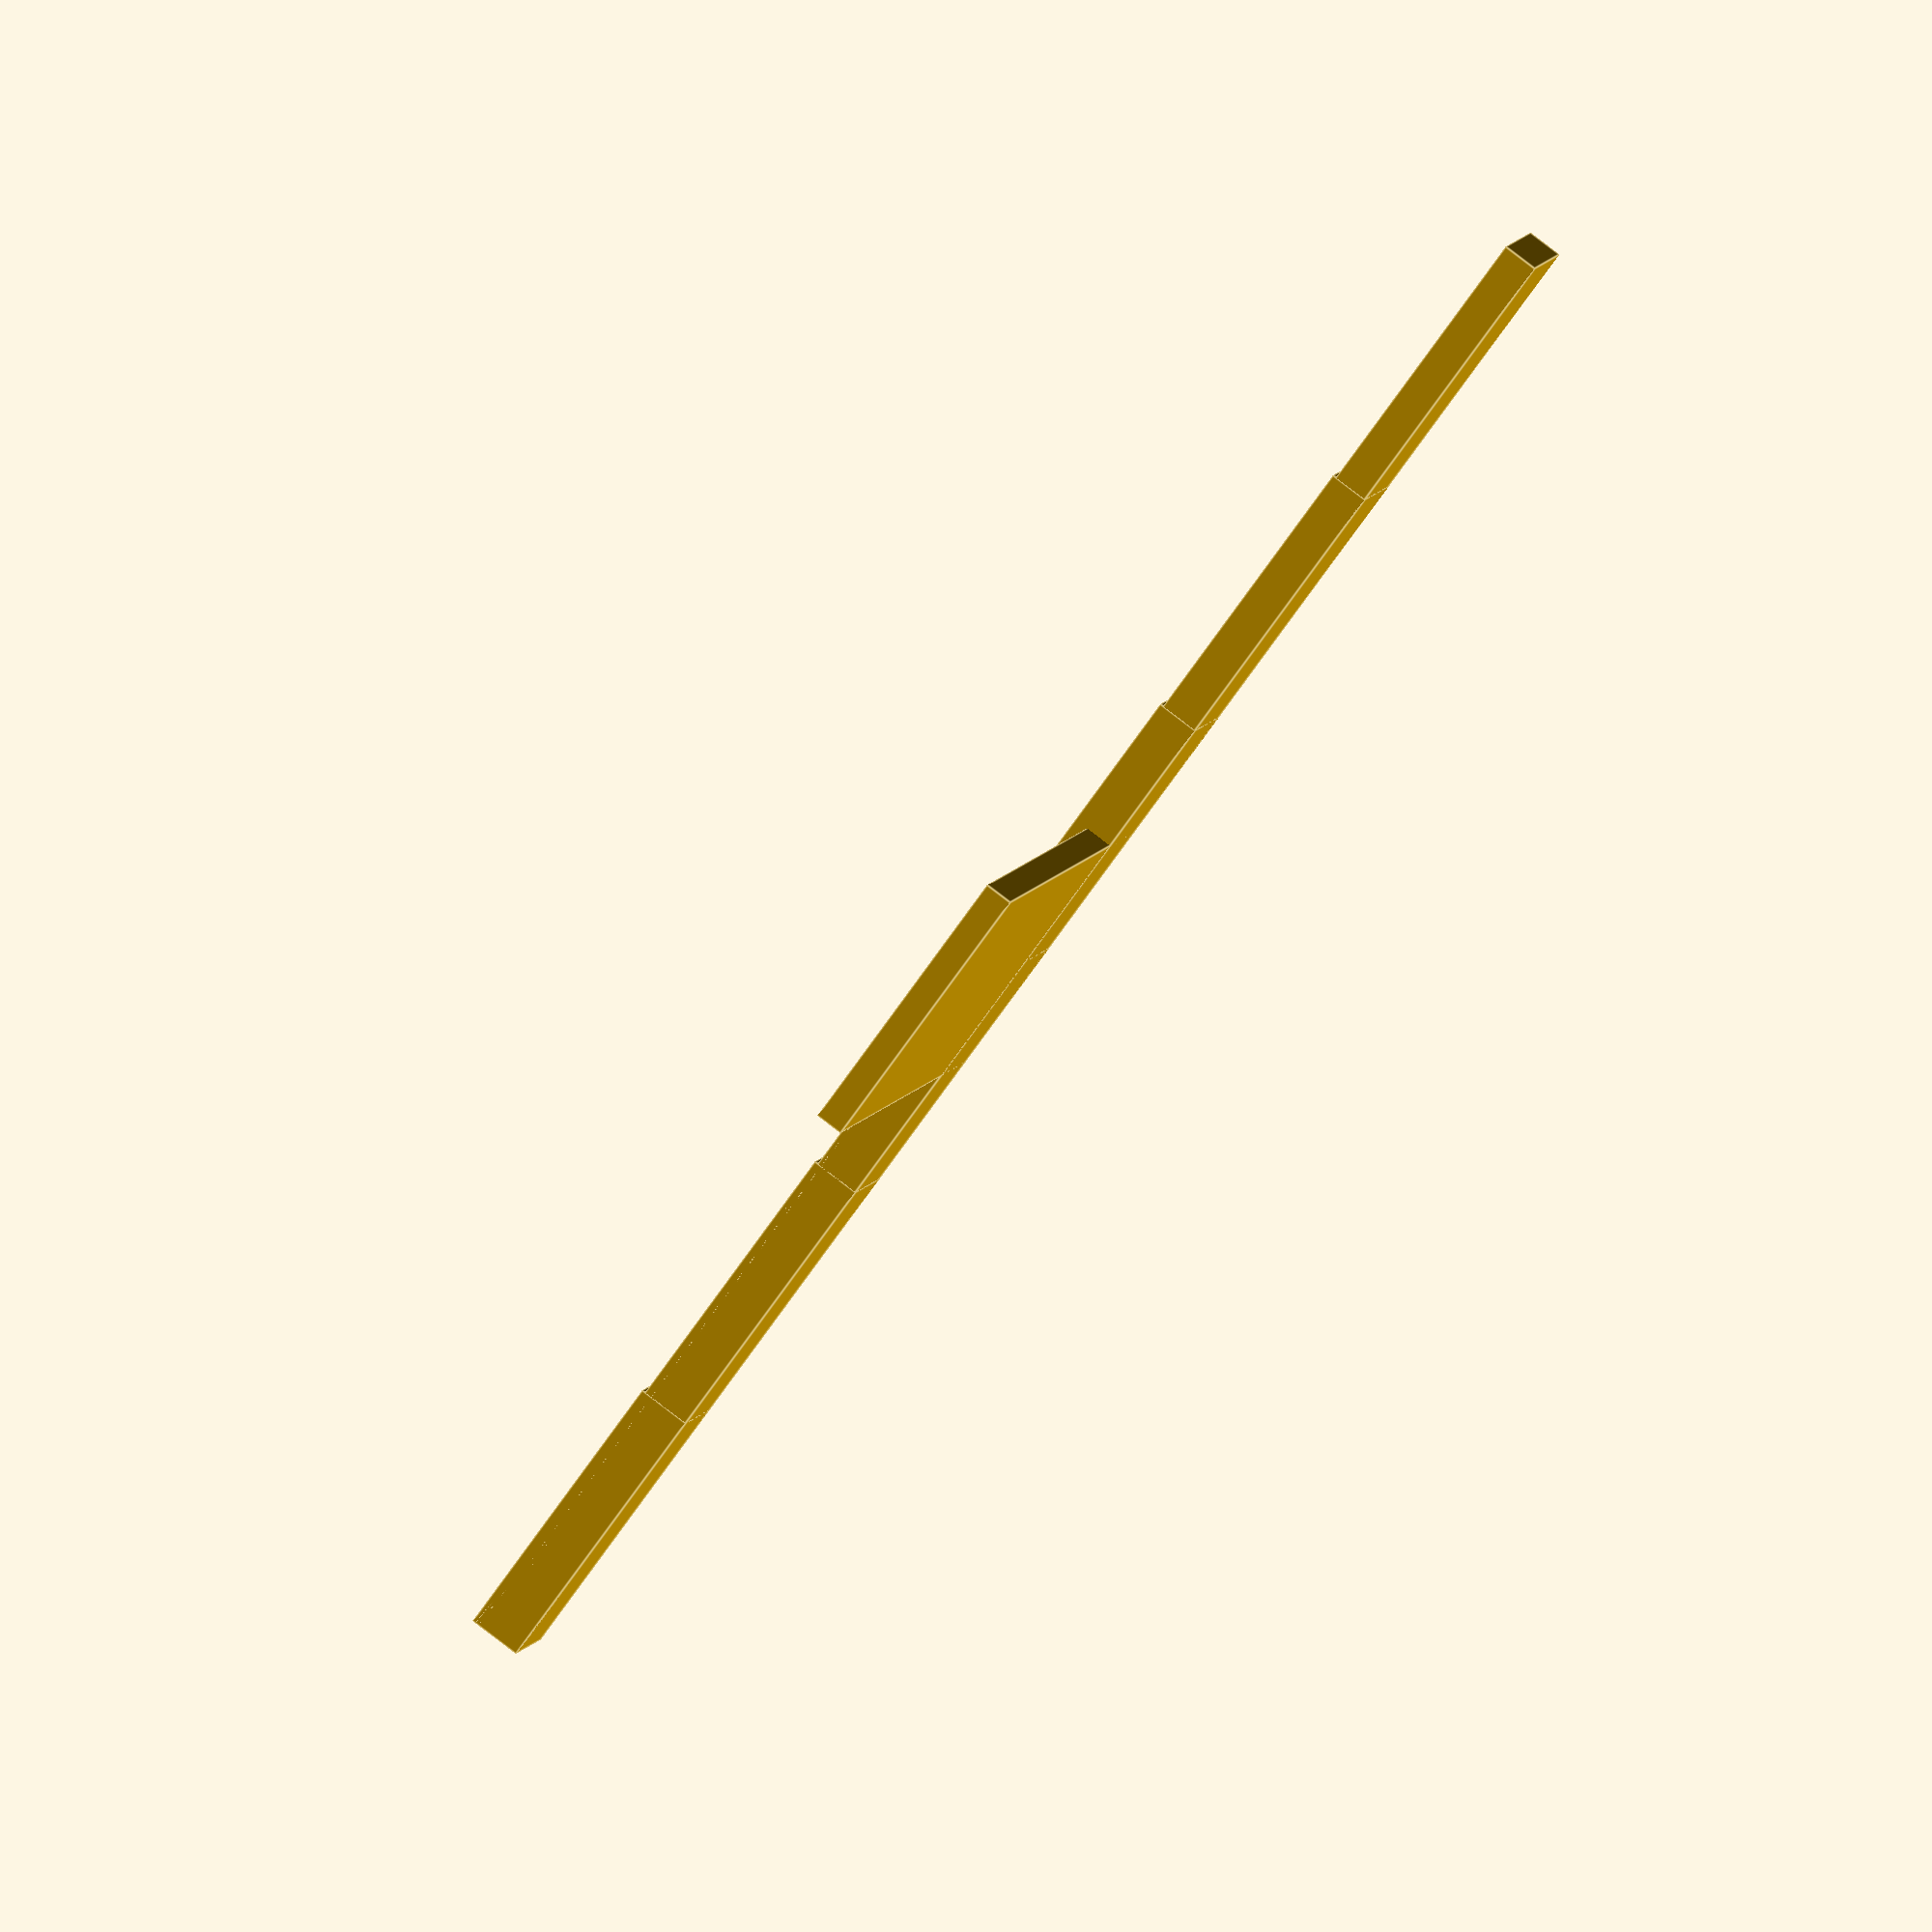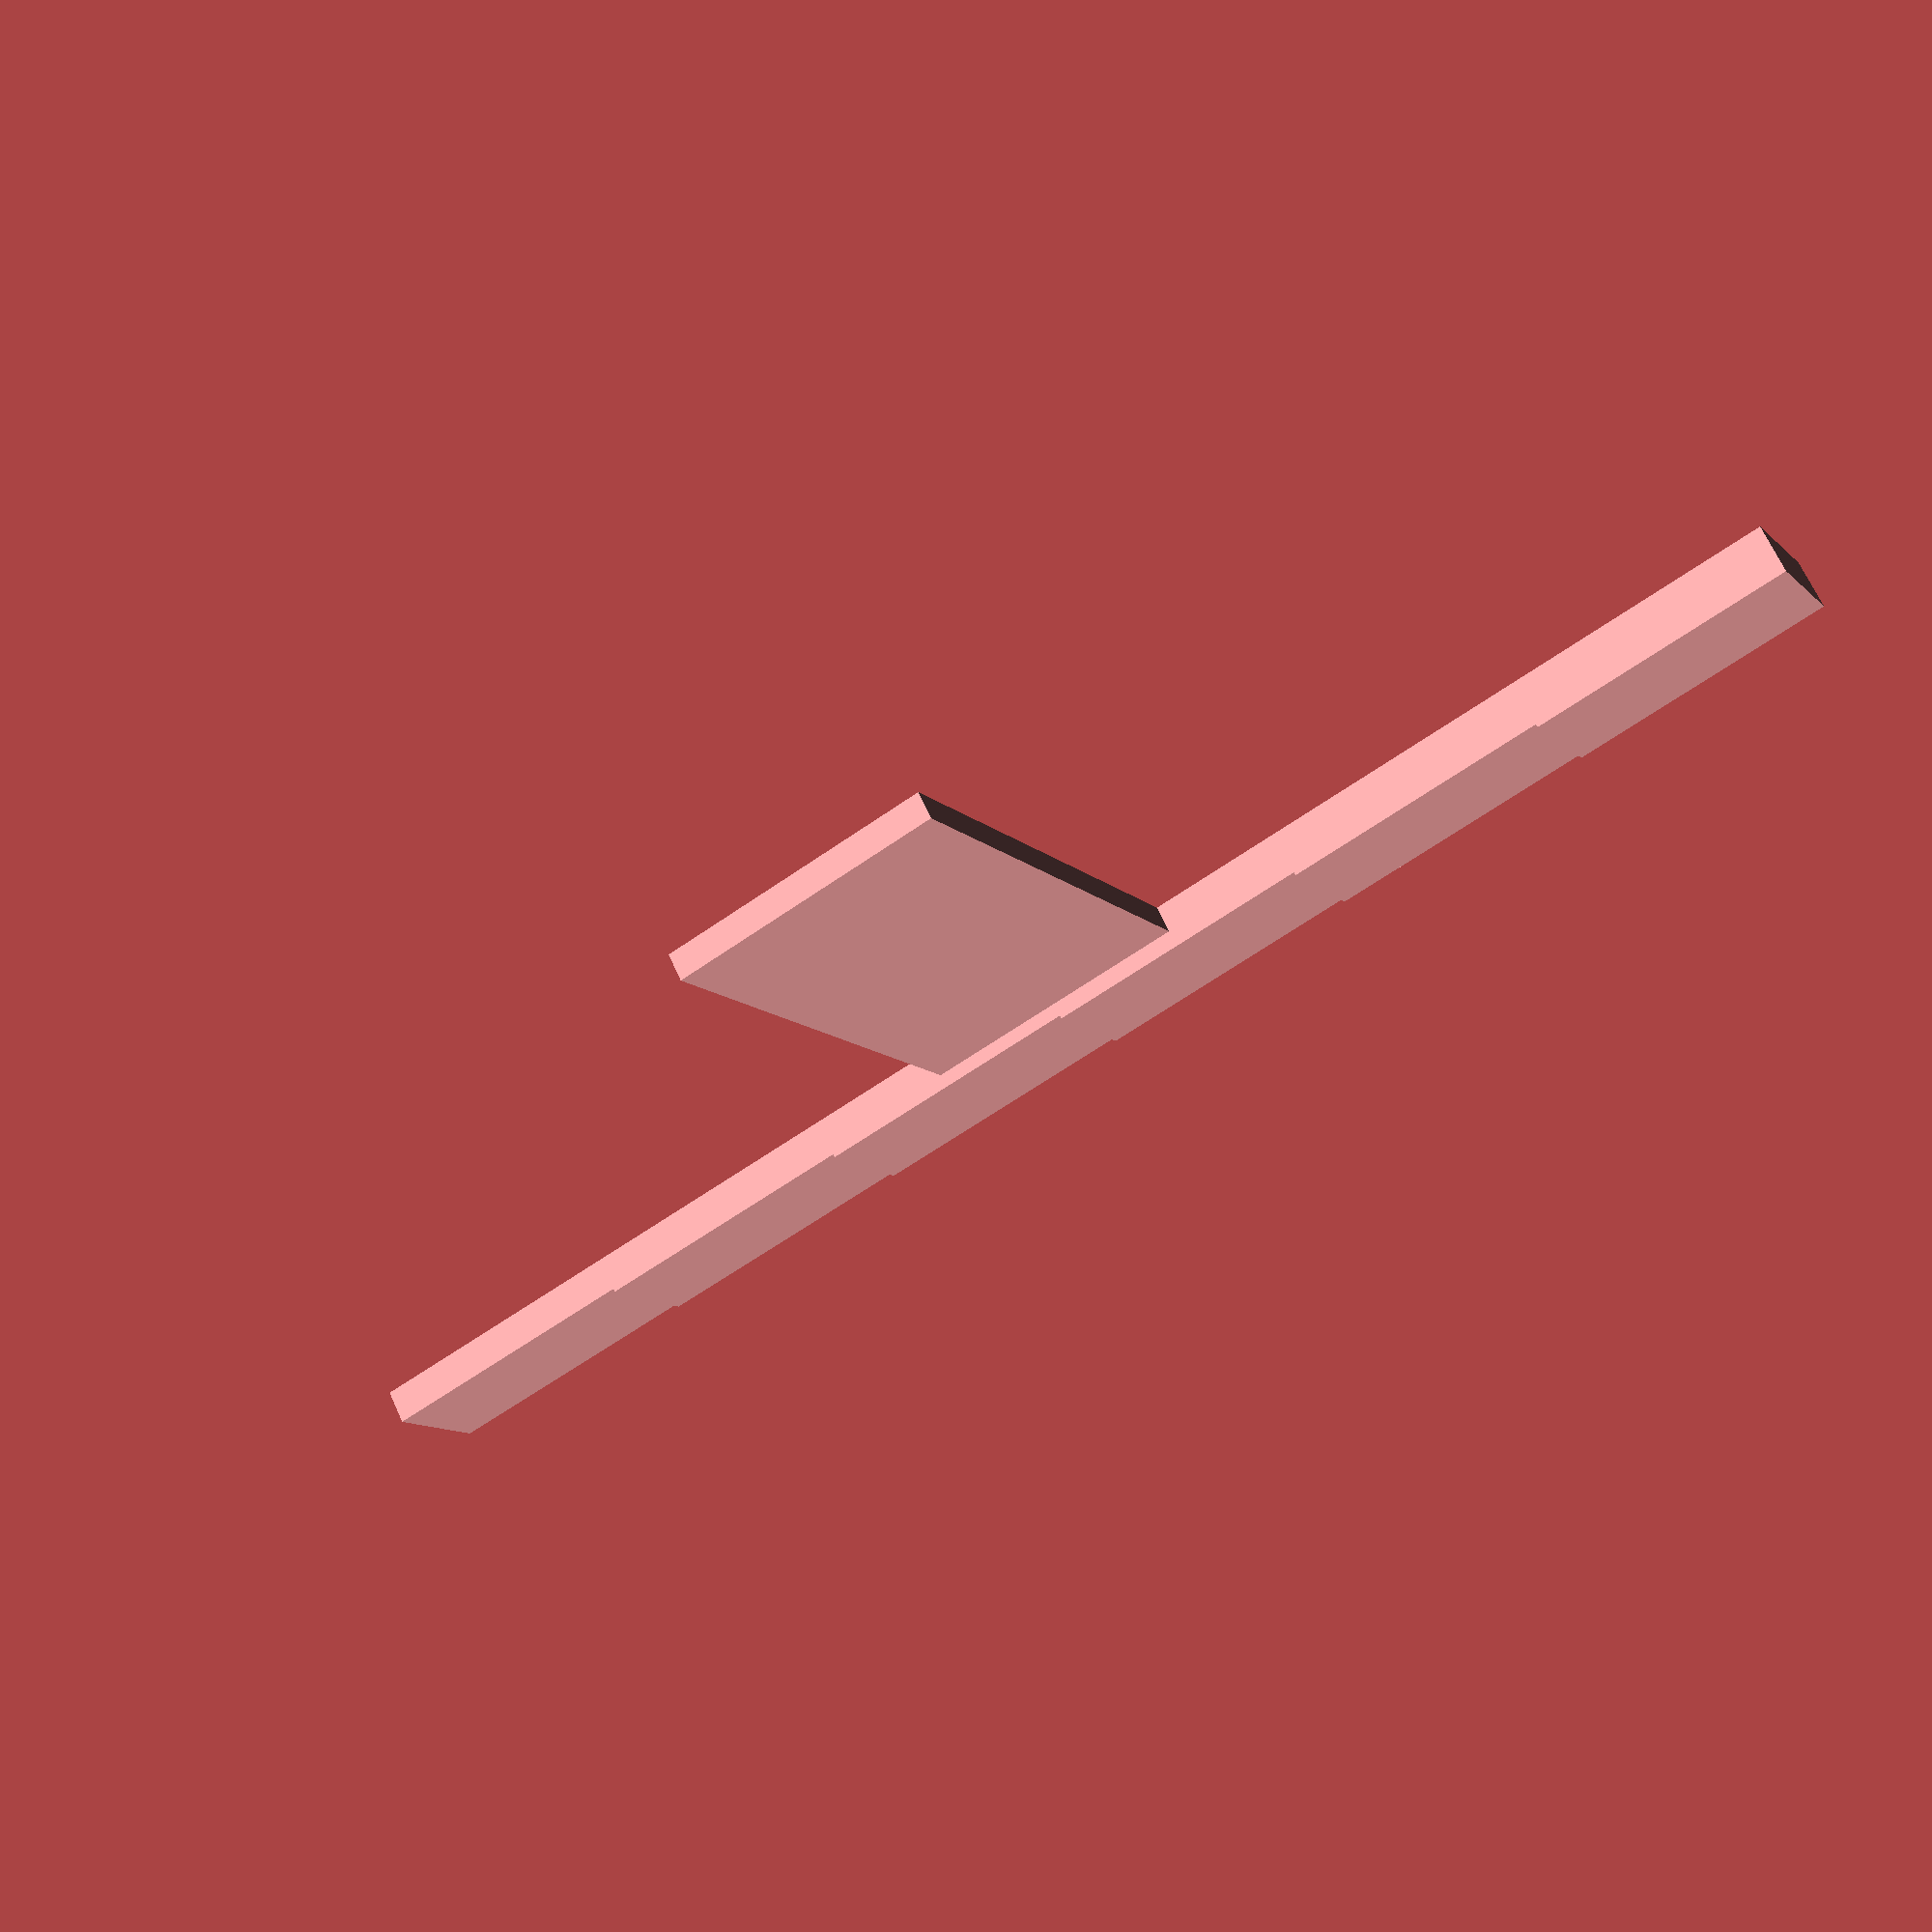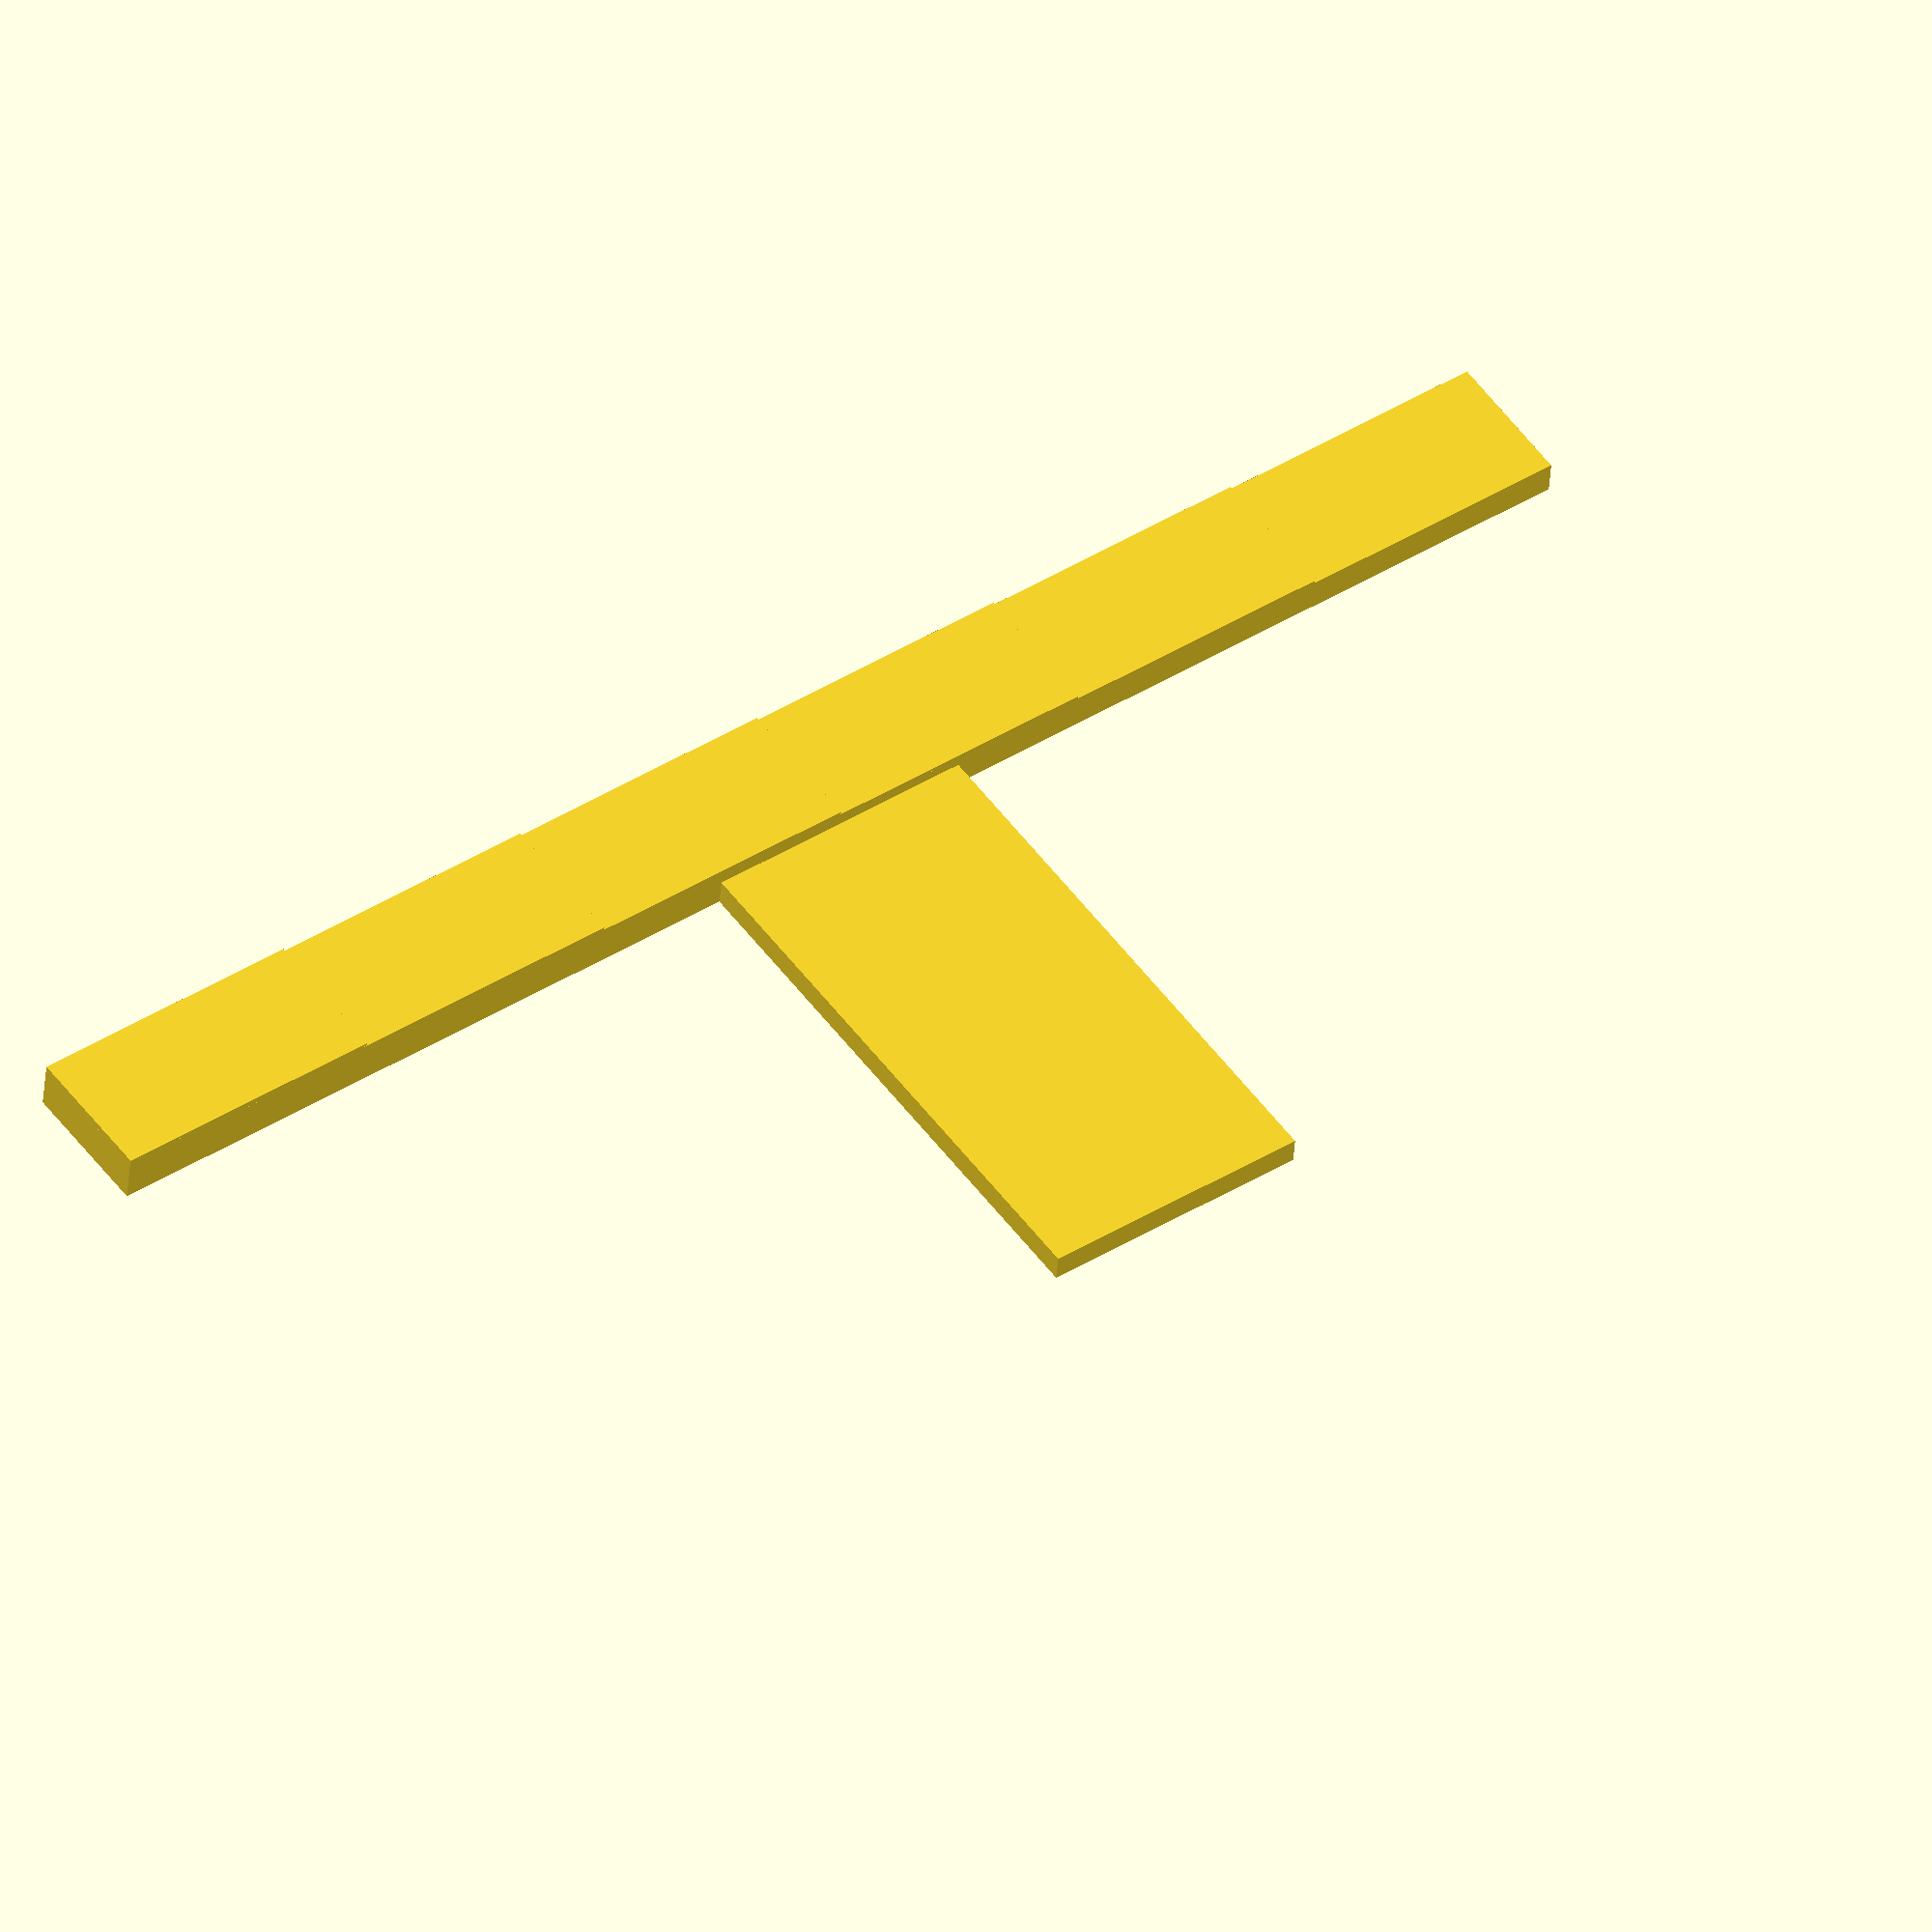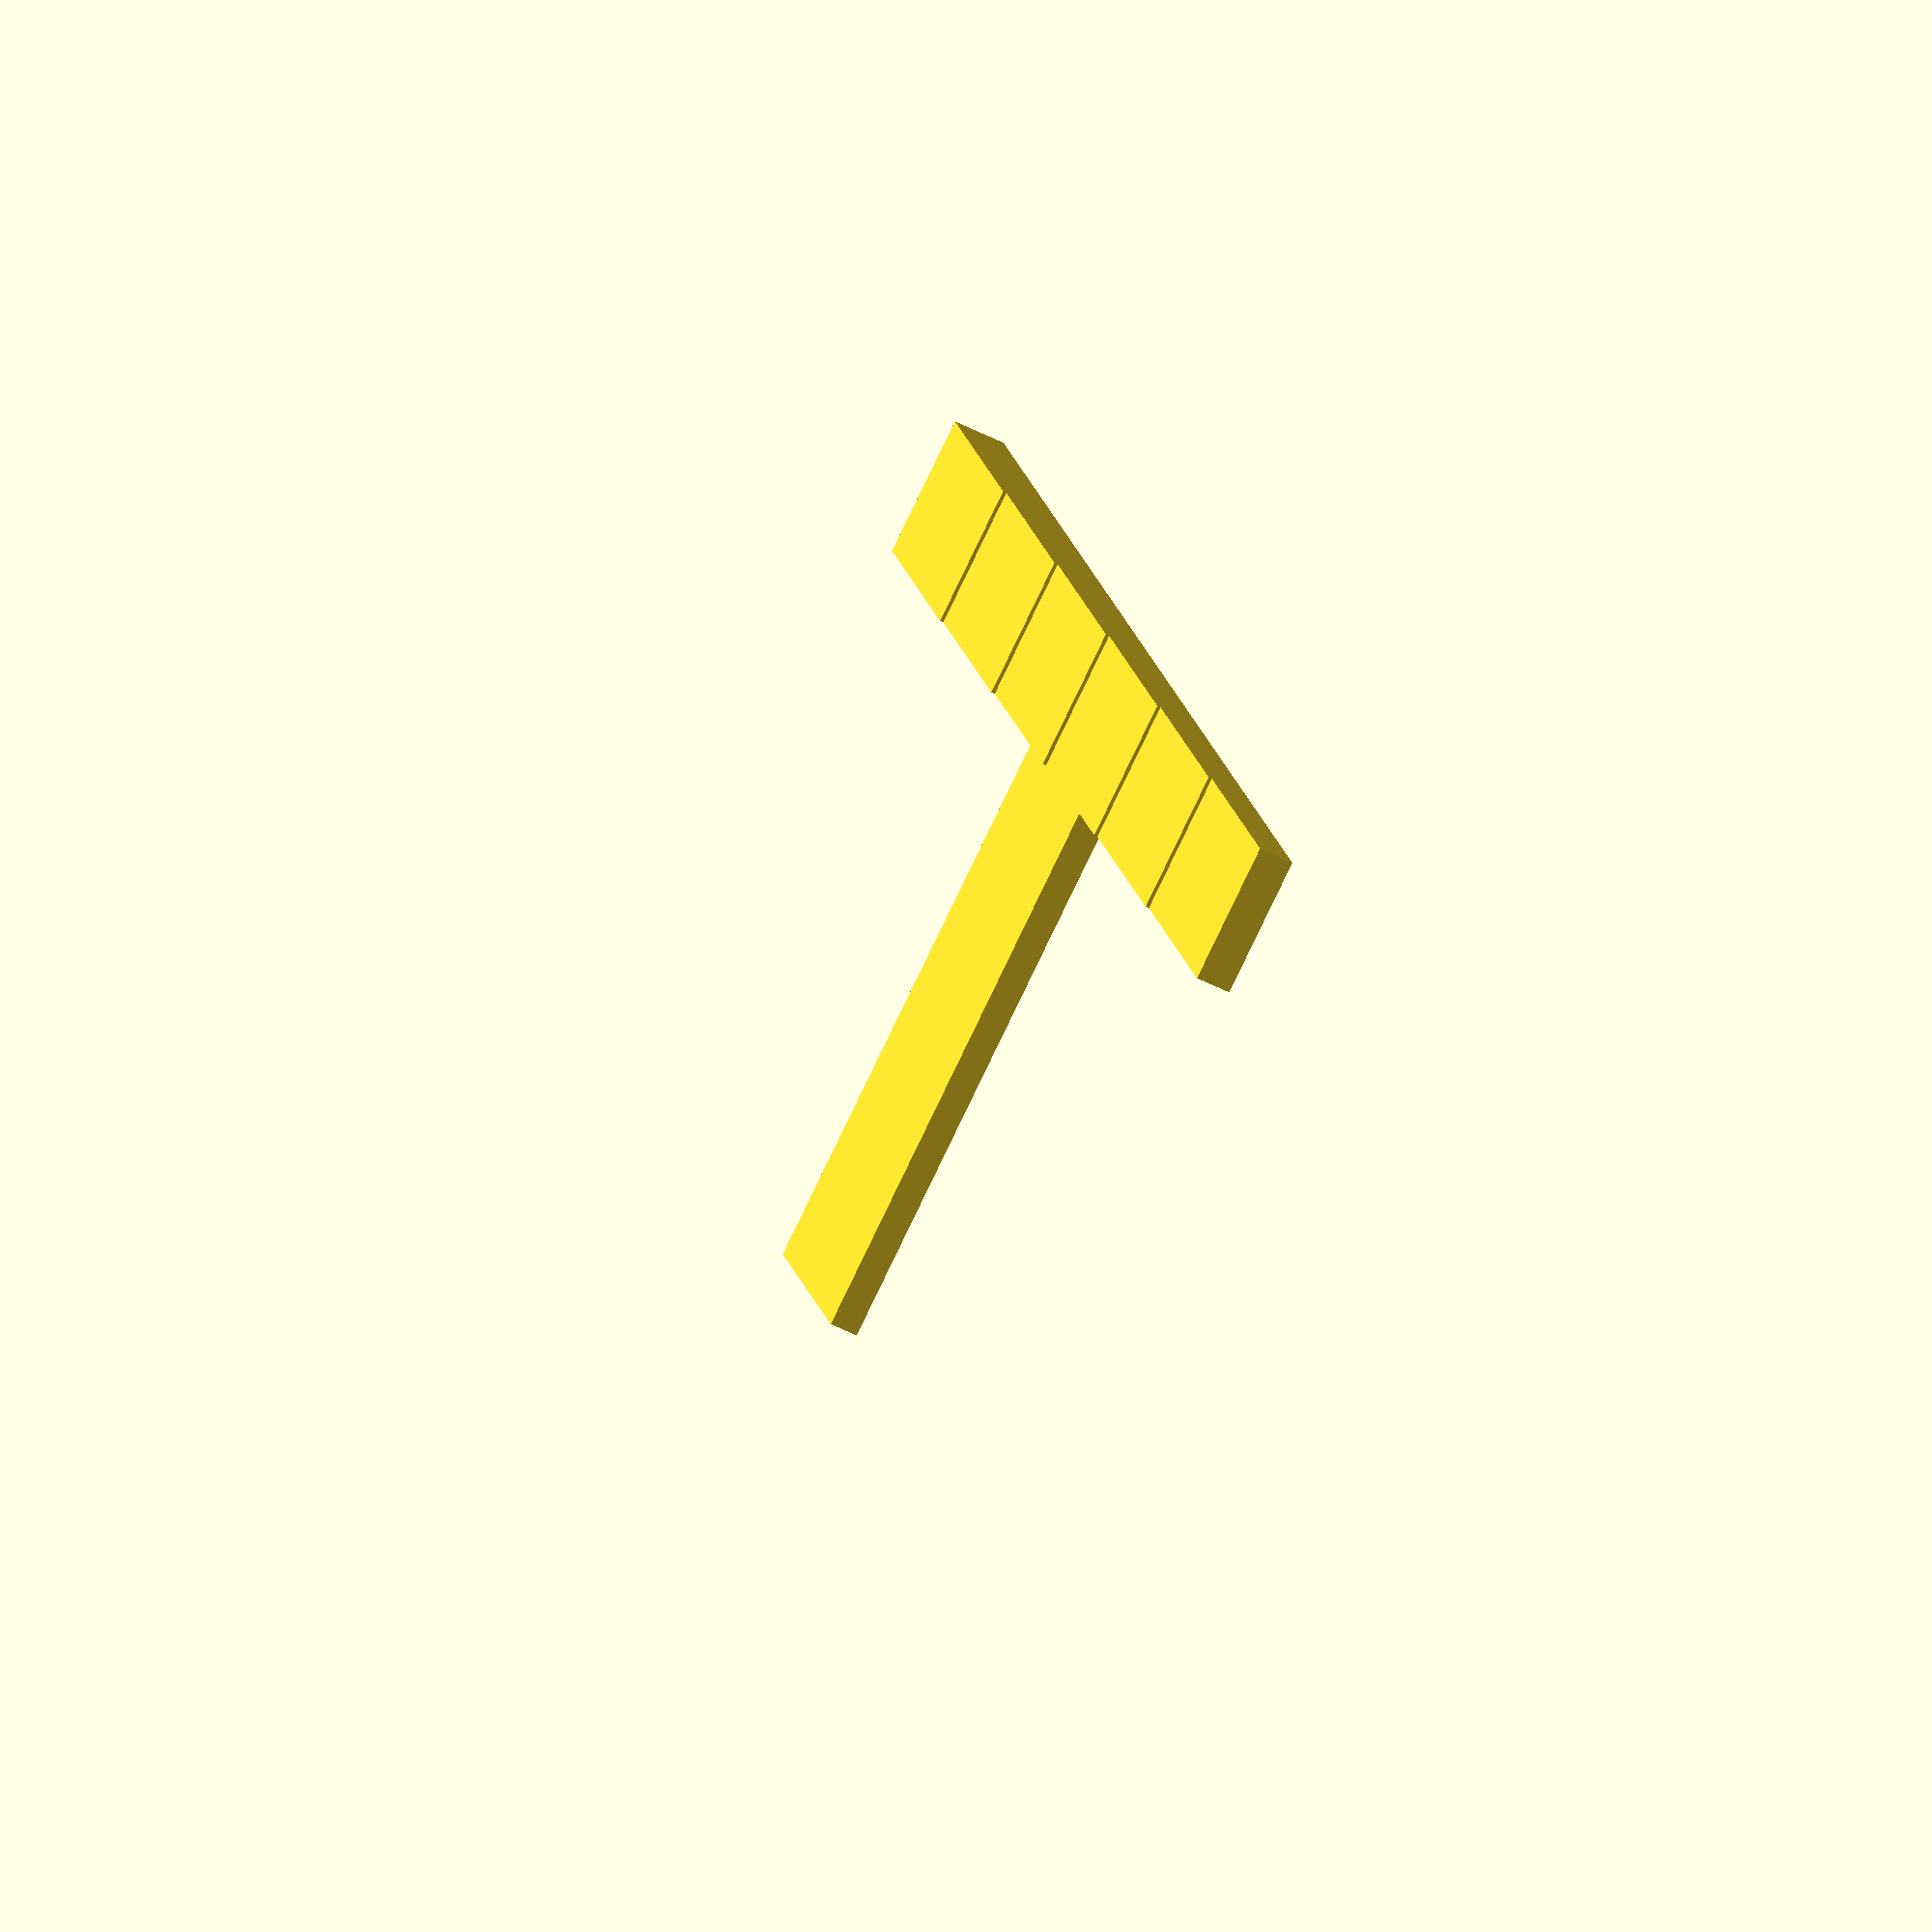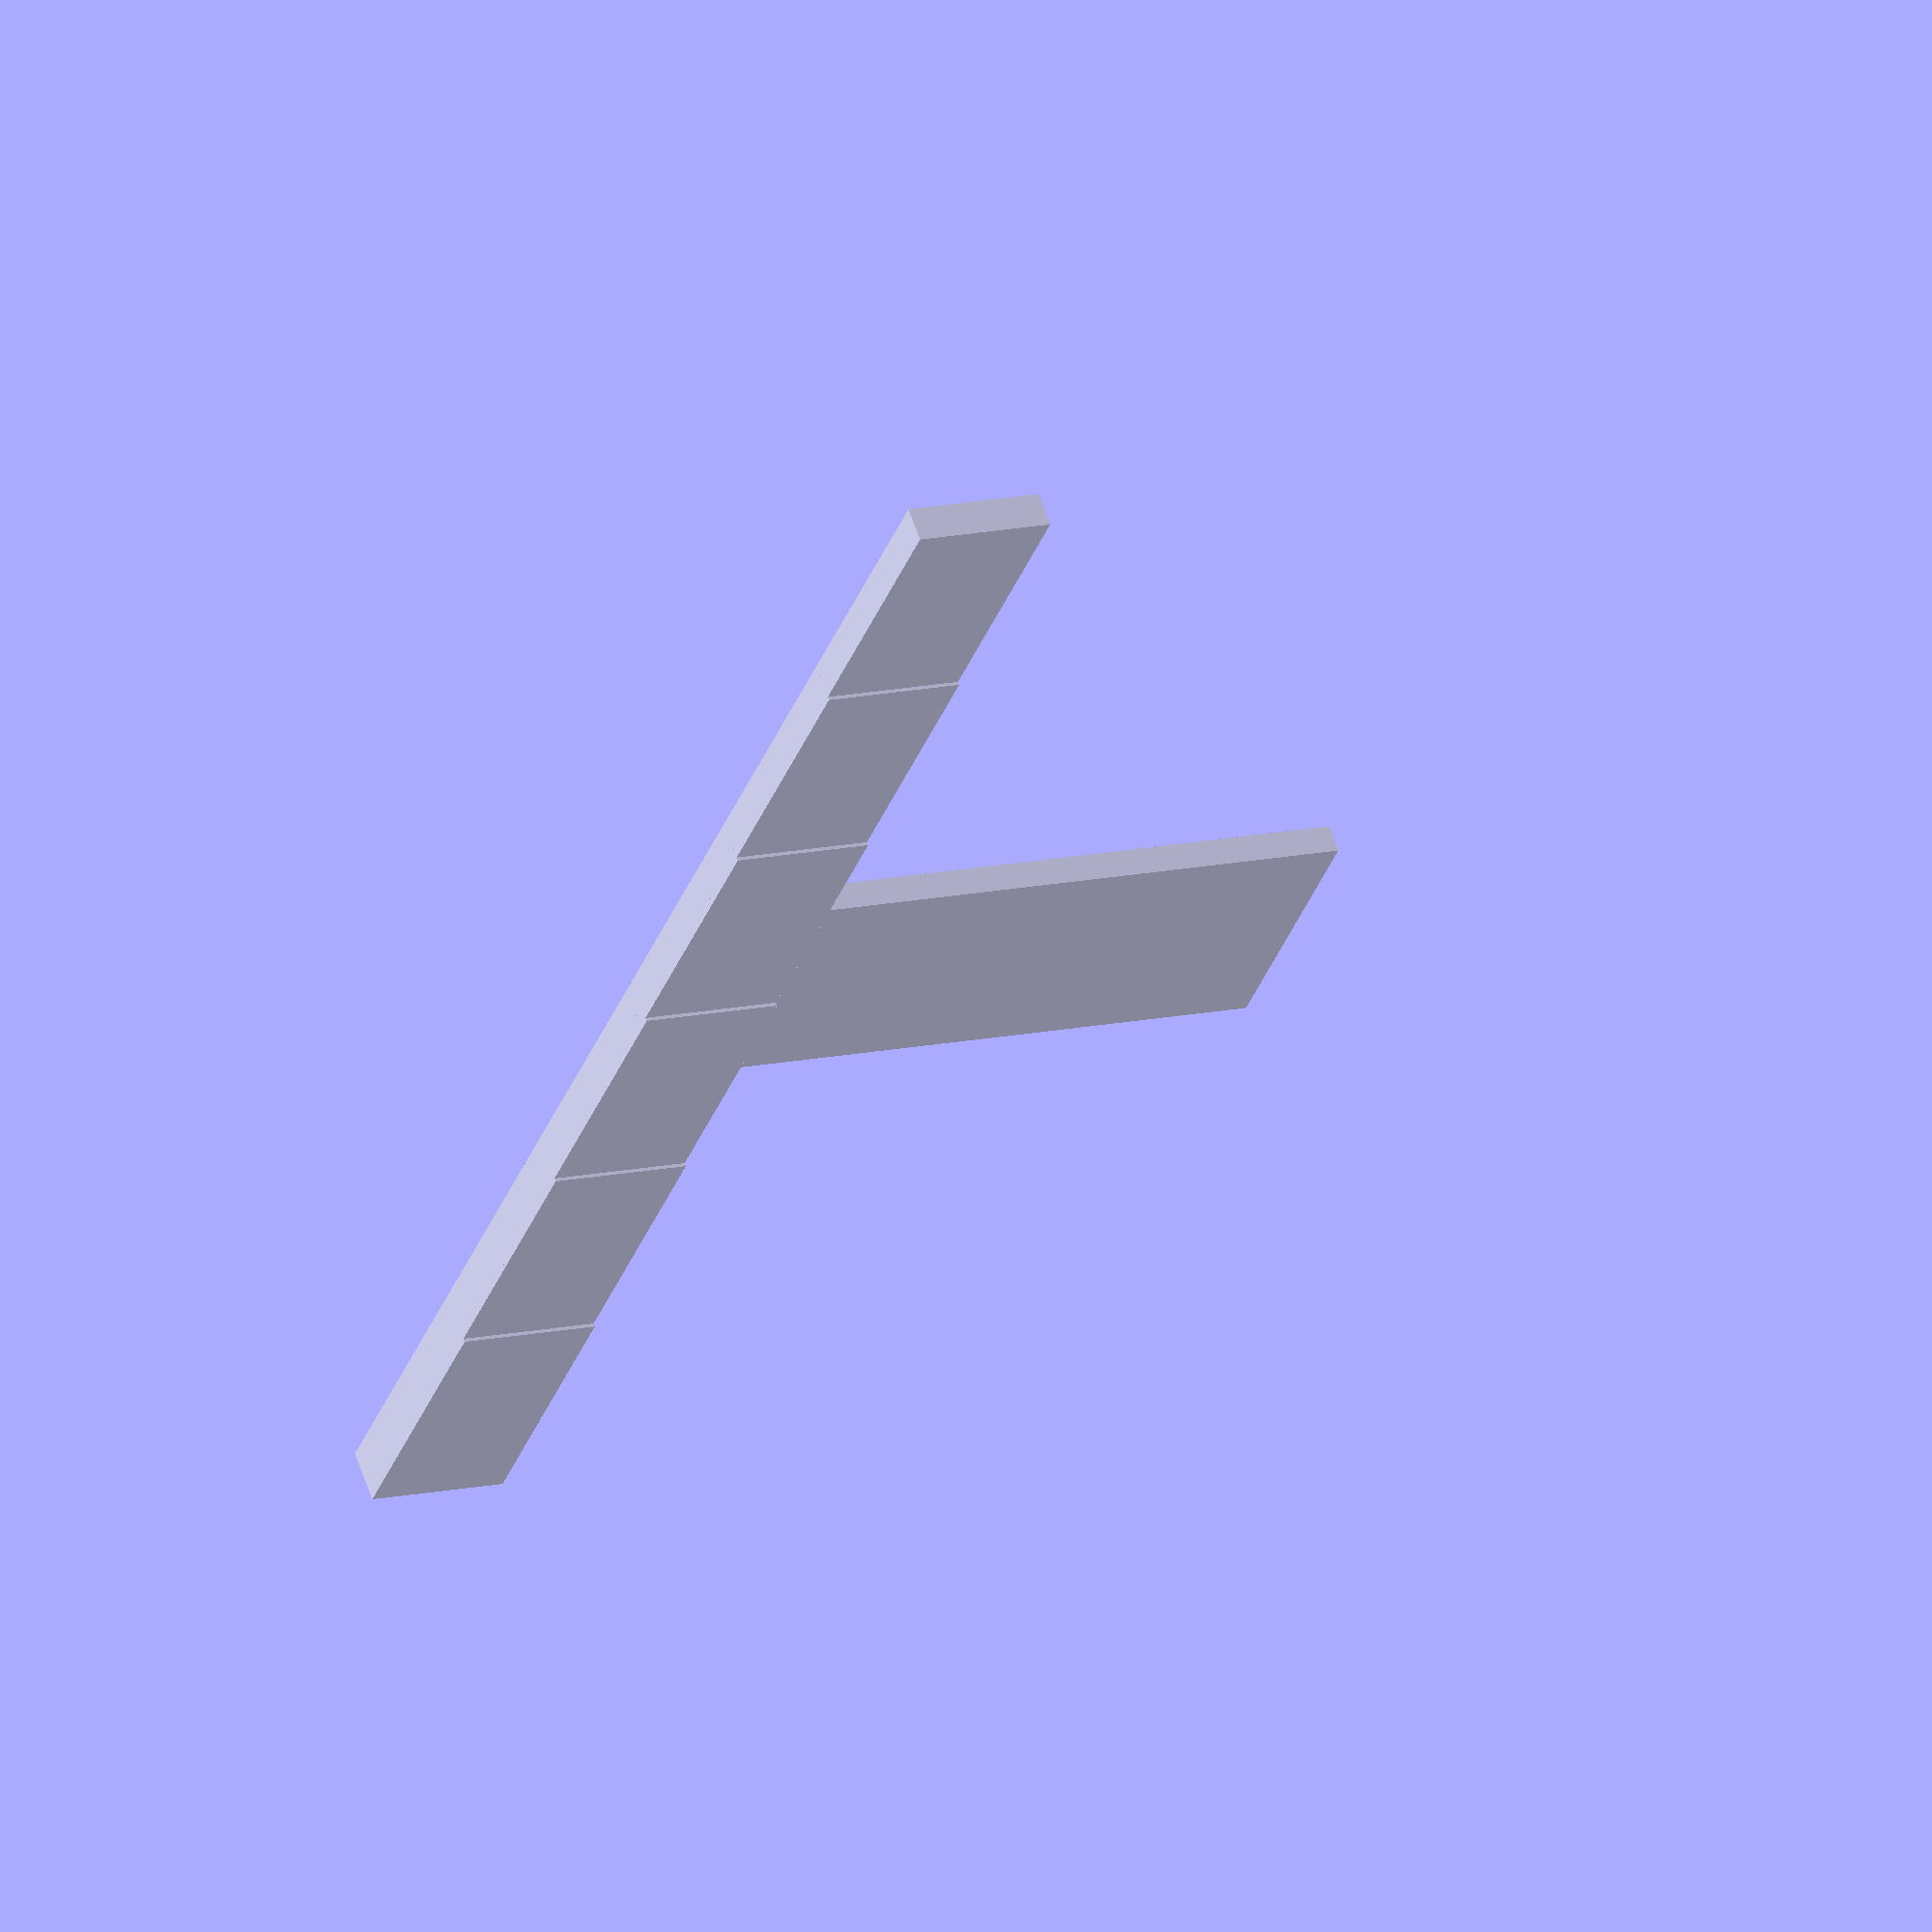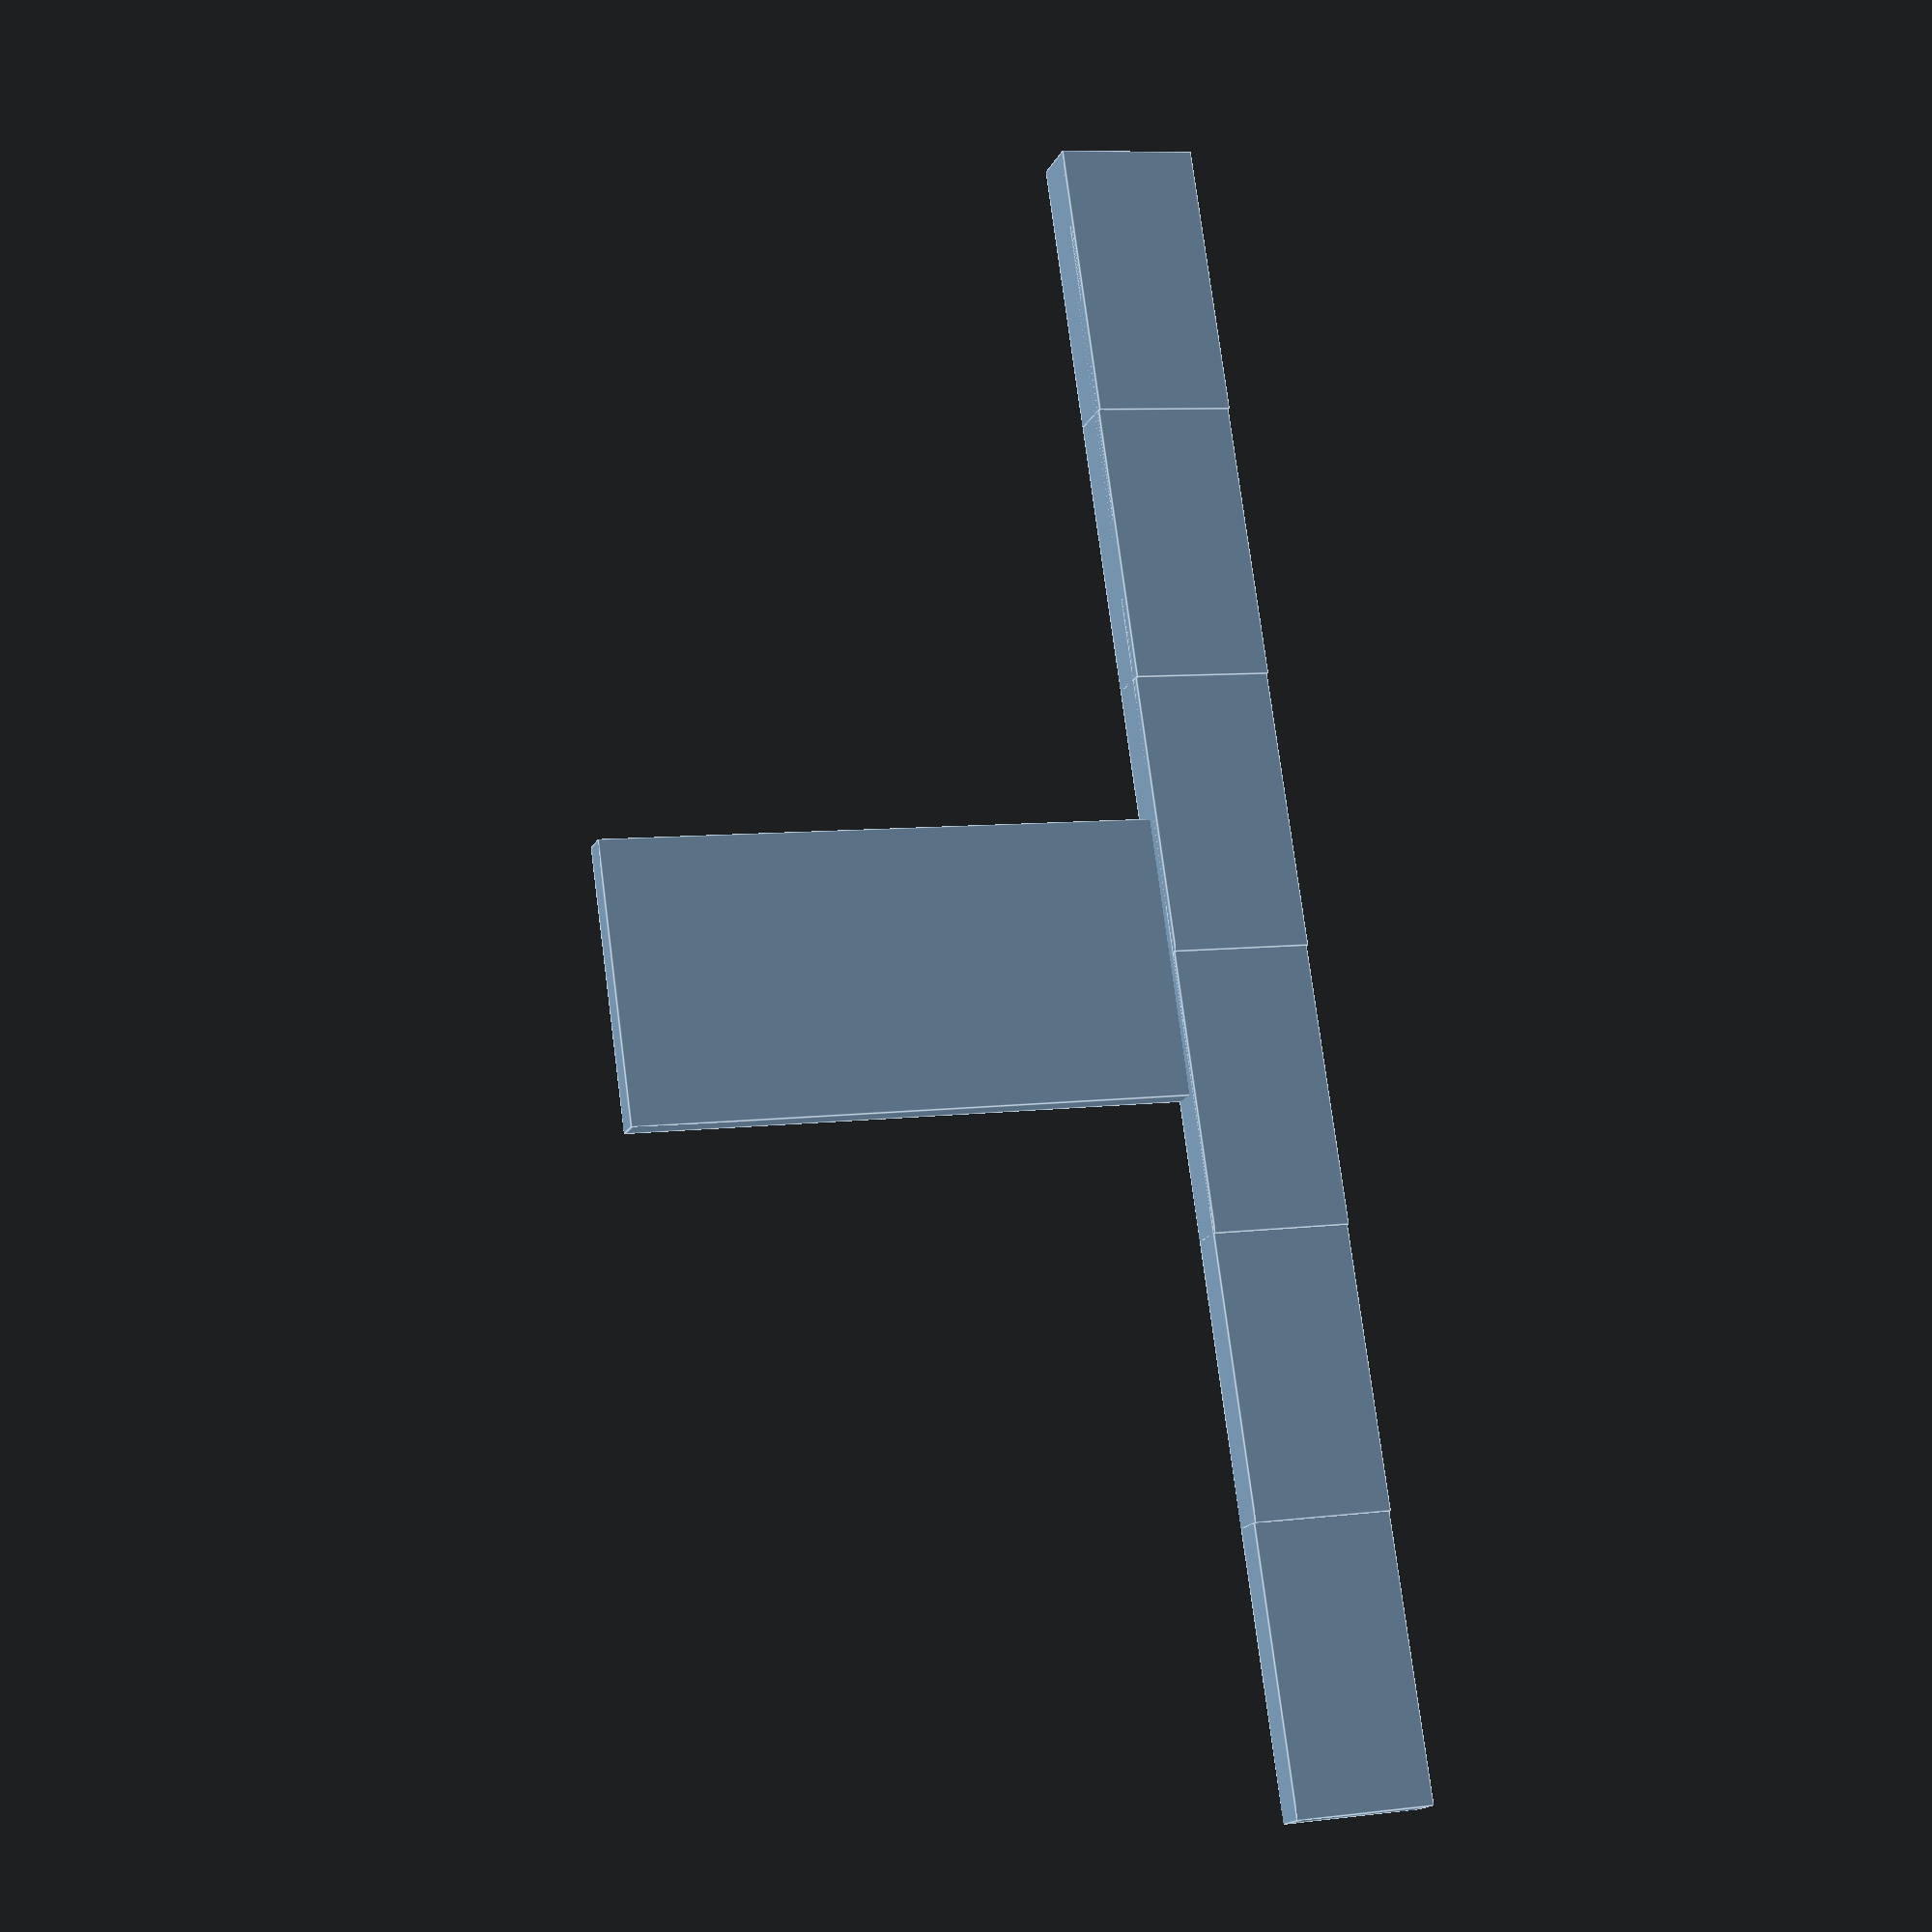
<openscad>
cube([20,50,2]);
translate([-50,0,0]) cube([120,10,2.5]);
translate([-30,0,0]) cube([100,10,2.75]);
translate([-10,0,0]) cube([80,10,3]);
translate([10,0,0]) cube([60,10,3.25]);
translate([30,0,0]) cube([40,10,3.5]);
translate([50,0,0]) cube([20,10,3.75]);

</openscad>
<views>
elev=97.5 azim=196.4 roll=52.6 proj=o view=edges
elev=112.9 azim=152.9 roll=204.4 proj=p view=solid
elev=40.5 azim=144.6 roll=356.1 proj=o view=wireframe
elev=57.2 azim=249.1 roll=62.4 proj=o view=solid
elev=298.3 azim=109.5 roll=341.5 proj=o view=solid
elev=196.3 azim=82.2 roll=198.0 proj=p view=edges
</views>
